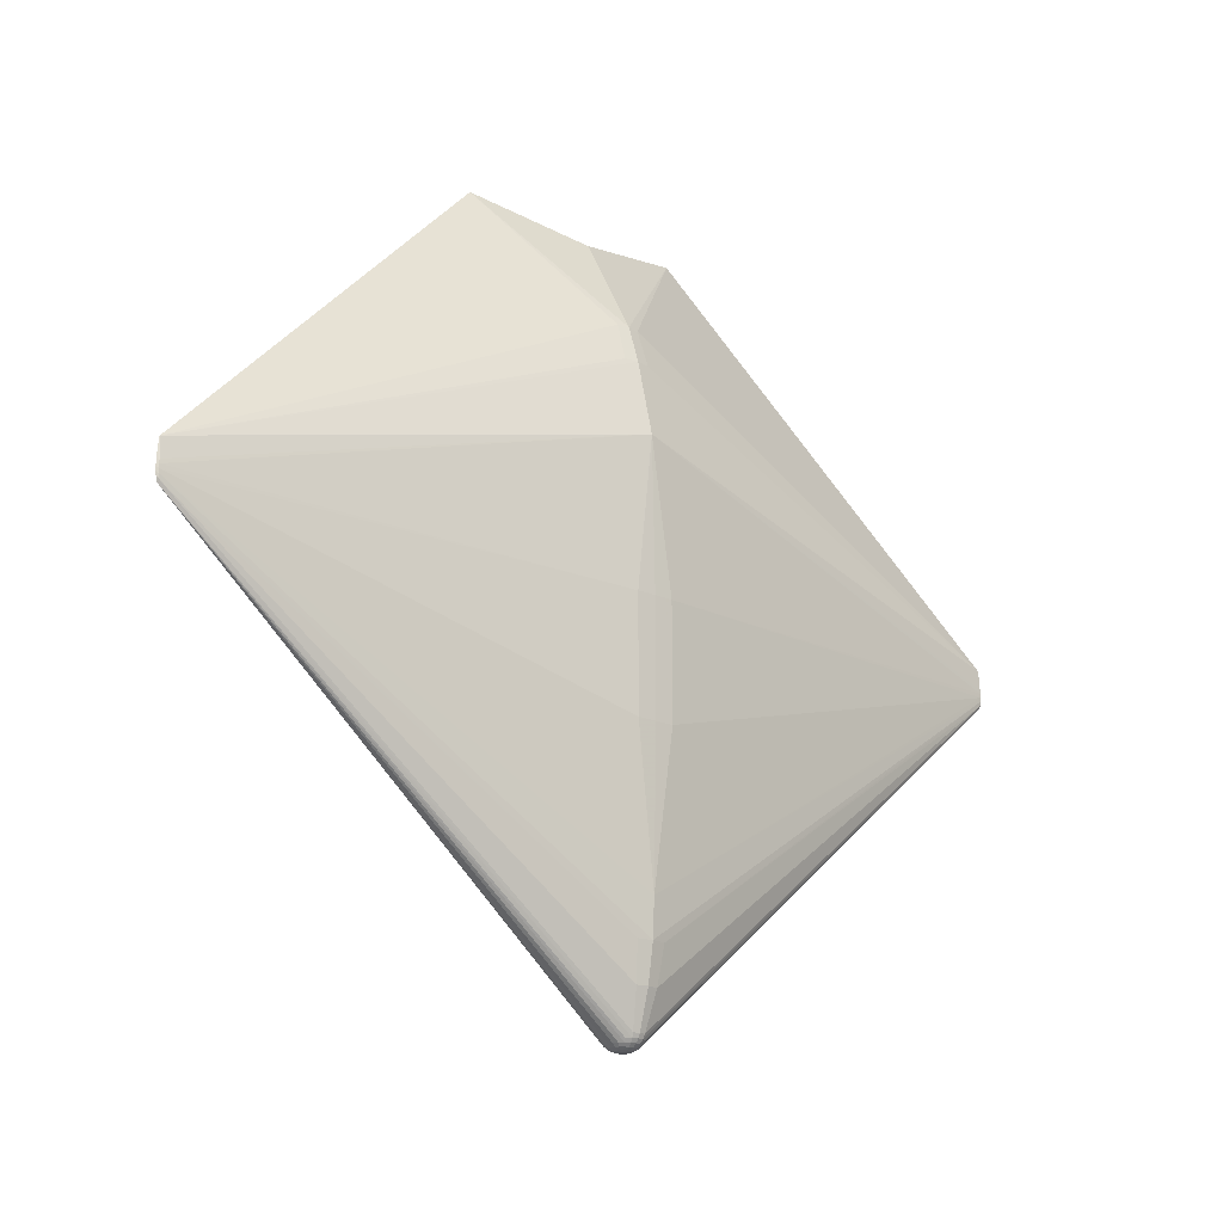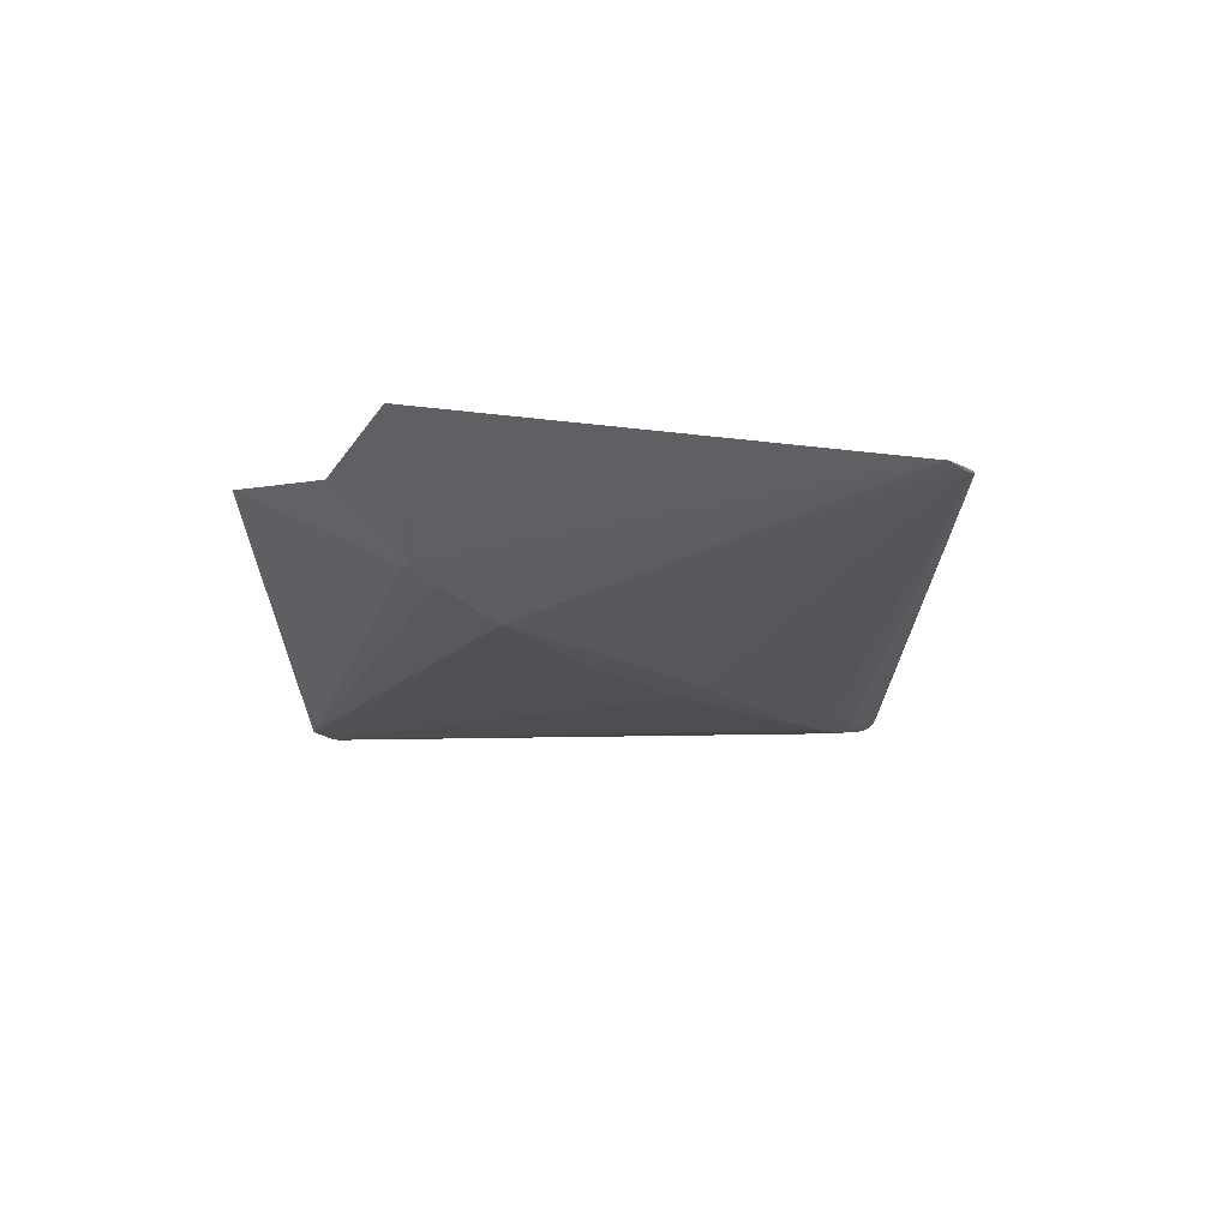
<metadata>
{"format":"obj","ext":"obj","renderer":"f3d","projection":"perspective","resolution":1024,"background":"white","views":[{"elev":-18.2,"azim":138.7,"up":"+Y"},{"elev":-22.8,"azim":-132.4,"up":"+Z"}]}
</metadata>
<code>
v 1652 713.9 56.25
v 1653 707.7 56.49
v 1652 713.5 56.49
v 1652 713.9 56.25
v 1652 682.6 53.85
v 1653 707.7 56.49
v 1652 682.6 53.85
v 1653 707.7 56.49
v 1653 701.9 56.49
v 1652 682.6 53.85
v 1654 696.1 56.49
v 1653 701.9 56.49
v 1654 690.3 56.49
v 1652 682.6 53.85
v 1654 696.1 56.49
v 1654 690.3 56.49
v 1655 684.5 56.49
v 1652 676.4 53.47
v 1654 690.3 56.49
v 1652 682.6 53.85
v 1652 676.4 53.47
v 1655 684.5 56.49
v 1652 676.4 53.47
v 1655 678.7 56.49
v 1652 676.4 53.47
v 1652 670.1 53.35
v 1655 678.7 56.49
v 1655 672.9 56.49
v 1652 670.1 53.35
v 1655 678.7 56.49
v 1655 672.9 56.49
v 1655 667 56.49
v 1652 670.1 53.35
v 1655 667 56.49
v 1652 663.8 53.62
v 1652 670.1 53.35
v 1655 667 56.49
v 1652 663.8 53.62
v 1652 657.6 54.47
v 1654 661.3 56.49
v 1655 667 56.49
v 1652 657.6 54.47
v 1654 661.3 56.49
v 1652 652.5 57.15
v 1652 657.6 54.47
v 1652 676.4 53.47
v 1652 670.1 53.35
v 928.2 655.5 -17.23
v 897 895.5 -12.43
v 1652 682.6 53.85
v 1652 676.4 53.47
v 897 895.5 -12.43
v 1652 713.9 56.25
v 1652 682.6 53.85
v 897 235.5 -12.43
v 1652 663.8 53.62
v 1652 670.1 53.35
v 1652 663.8 53.62
v 1652 657.6 54.47
v 921.2 175.5 -5.82
v 906.6 48.76 21.66
v 1652 652.5 57.15
v 1652 657.6 54.47
v 897 895.5 -12.43
v 1652 676.4 53.47
v 928.2 655.5 -17.23
v 1652 670.1 53.35
v 928.2 475.5 -17.23
v 928.2 655.5 -17.23
v 897 895.5 -12.43
v 897 1015 16.1
v 1652 713.9 56.25
v 1090 1276 165.3
v 916 1075 38.51
v 1652 713.9 56.25
v 918.9 1015 19.58
v 897 1015 16.1
v 1652 713.9 56.25
v 918.9 1015 19.58
v 916 1075 38.51
v 1652 713.9 56.25
v 897 235.5 -12.43
v 1652 670.1 53.35
v 928.2 475.5 -17.23
v 897 235.5 -12.43
v 897 175.5 -9.659
v 1652 663.8 53.62
v 897 175.5 -9.659
v 1652 663.8 53.62
v 921.2 175.5 -5.82
v 915.4 115.5 2.92
v 1652 657.6 54.47
v 921.2 175.5 -5.82
v 915.4 115.5 2.92
v 907.5 55.49 18.75
v 1652 657.6 54.47
v 922.3 42.85 59.43
v 1652 652.5 57.15
v 918.5 42.85 66.85
v 922.3 42.85 42.98
v 1652 652.5 57.15
v 918.5 42.85 35.55
v 922.3 42.85 59.43
v 1652 652.5 57.15
v 917 38.03 57.7
v 922.3 42.85 42.98
v 1652 652.5 57.15
v 917 38.03 44.71
v 907.5 55.49 18.75
v 906.6 48.76 21.66
v 1652 657.6 54.47
v 912.6 42.85 72.74
v 1652 652.5 57.15
v 918.5 42.85 66.85
v 915.3 48.76 26.07
v 912.6 42.85 29.66
v 1652 652.5 57.15
v 915.3 48.76 26.07
v 906.6 48.76 21.66
v 1652 652.5 57.15
v 912.6 42.85 29.66
v 1652 652.5 57.15
v 918.5 42.85 35.55
v 1652 652.5 57.15
v 918 38.03 51.2
v 917 38.03 57.7
v 1652 652.5 57.15
v 918 38.03 51.2
v 917 38.03 44.71
v 897 895.5 -12.43
v 897 655.5 -17.74
v 928.2 655.5 -17.23
v 897 475.5 -17.74
v 897 655.5 -17.74
v 928.2 655.5 -17.23
v 897 475.5 -17.74
v 928.2 475.5 -17.23
v 928.2 655.5 -17.23
v 897 895.5 -12.43
v 897 655.5 -17.74
v 865.8 655.5 -17.23
v 897 475.5 -17.74
v 897 655.5 -17.74
v 865.8 655.5 -17.23
v 897 475.5 -17.74
v 865.8 475.5 -17.23
v 865.8 655.5 -17.23
v 1090 1276 165.3
v 897 1075 35.51
v 916 1075 38.51
v 918.9 1015 19.58
v 897 1015 16.1
v 916 1075 38.51
v 897 235.5 -12.43
v 897 475.5 -17.74
v 928.2 475.5 -17.23
v 897 1075 35.51
v 897 1015 16.1
v 916 1075 38.51
v 897 235.5 -12.43
v 897 475.5 -17.74
v 865.8 475.5 -17.23
v 878 1075 38.51
v 875 1015 19.58
v 897 1015 16.1
v 878 1075 38.51
v 897 1075 35.51
v 897 1015 16.1
v 1090 1276 165.3
v 897 1075 35.51
v 897 1238 126.5
v 878 1075 38.51
v 897 1075 35.51
v 703.7 1276 165.3
v 897 175.5 -9.659
v 897 115.5 0
v 921.2 175.5 -5.82
v 915.4 115.5 2.92
v 897 115.5 0
v 921.2 175.5 -5.82
v 897 175.5 -9.659
v 897 115.5 0
v 872.8 175.5 -5.82
v 897 1075 35.51
v 897 1238 126.5
v 703.7 1276 165.3
v 878.6 115.5 2.92
v 897 115.5 0
v 872.8 175.5 -5.82
v 915.4 115.5 2.92
v 907.5 55.49 18.75
v 897 115.5 0
v 886.4 55.49 18.75
v 878.6 115.5 2.92
v 897 115.5 0
v 907.5 55.49 18.75
v 897 55.49 17.08
v 897 115.5 0
v 886.4 55.49 18.75
v 897 55.49 17.08
v 897 115.5 0
v 922.3 42.85 59.43
v 914 38.03 63.55
v 918.5 42.85 66.85
v 922.3 42.85 42.98
v 914 38.03 38.85
v 918.5 42.85 35.55
v 922.3 42.85 59.43
v 914 38.03 63.55
v 917 38.03 57.7
v 922.3 42.85 42.98
v 914 38.03 38.85
v 917 38.03 44.71
v 914 38.03 63.55
v 912.6 42.85 72.74
v 918.5 42.85 66.85
v 914 38.03 38.85
v 912.6 42.85 29.66
v 918.5 42.85 35.55
v 915.3 48.76 26.07
v 905.2 42.85 25.88
v 912.6 42.85 29.66
v 915.3 48.76 26.07
v 905.2 42.85 25.88
v 906.6 48.76 21.66
v 907.5 55.49 18.75
v 906.6 48.76 21.66
v 897 55.49 17.08
v 918 38.03 51.2
v 910.8 34.53 55.68
v 917 38.03 57.7
v 918 38.03 51.2
v 910.8 34.53 46.72
v 917 38.03 44.71
v 909.3 38.03 68.2
v 914 38.03 63.55
v 912.6 42.85 72.74
v 914 38.03 63.55
v 910.8 34.53 55.68
v 917 38.03 57.7
v 909.3 38.03 34.2
v 914 38.03 38.85
v 912.6 42.85 29.66
v 914 38.03 38.85
v 910.8 34.53 46.72
v 917 38.03 44.71
v 909.3 38.03 68.2
v 905.2 42.85 76.52
v 912.6 42.85 72.74
v 911.5 34.53 51.2
v 918 38.03 51.2
v 910.8 34.53 55.68
v 911.5 34.53 51.2
v 918 38.03 51.2
v 910.8 34.53 46.72
v 909.3 38.03 34.2
v 905.2 42.85 25.88
v 912.6 42.85 29.66
v 906.6 48.76 21.66
v 897 55.49 17.08
v 897 48.76 20.14
v 905.2 42.85 25.88
v 906.6 48.76 21.66
v 897 48.76 20.14
v 908.7 34.53 59.72
v 914 38.03 63.55
v 910.8 34.53 55.68
v 908.7 34.53 42.68
v 914 38.03 38.85
v 910.8 34.53 46.72
v 909.3 38.03 68.2
v 914 38.03 63.55
v 905.5 34.53 62.93
v 909.3 38.03 34.2
v 914 38.03 38.85
v 905.5 34.53 39.47
v 909.3 38.03 68.2
v 903.5 38.03 71.19
v 905.2 42.85 76.52
v 908.7 34.53 59.72
v 914 38.03 63.55
v 905.5 34.53 62.93
v 908.7 34.53 42.68
v 914 38.03 38.85
v 905.5 34.53 39.47
v 909.3 38.03 34.2
v 903.5 38.03 31.22
v 905.2 42.85 25.88
v 886.4 55.49 18.75
v 897 55.49 17.08
v 897 48.76 20.14
v 911.5 34.53 51.2
v 904 32.52 53.48
v 910.8 34.53 55.68
v 911.5 34.53 51.2
v 904 32.52 48.92
v 910.8 34.53 46.72
v 905.2 42.85 25.88
v 897 42.85 24.58
v 897 48.76 20.14
v 909.3 38.03 68.2
v 903.5 38.03 71.19
v 901.5 34.53 64.99
v 903 32.52 55.54
v 908.7 34.53 59.72
v 910.8 34.53 55.68
v 903 32.52 46.86
v 908.7 34.53 42.68
v 910.8 34.53 46.72
v 909.3 38.03 68.2
v 905.5 34.53 62.93
v 901.5 34.53 64.99
v 903.5 38.03 71.19
v 905.2 42.85 76.52
v 897 38.03 72.22
v 909.3 38.03 34.2
v 903.5 38.03 31.22
v 901.5 34.53 37.41
v 909.3 38.03 34.2
v 905.5 34.53 39.47
v 901.5 34.53 37.41
v 905.2 42.85 76.52
v 897 42.85 77.82
v 897 38.03 72.22
v 903.5 38.03 31.22
v 905.2 42.85 25.88
v 897 38.03 30.19
v 904.4 32.52 51.2
v 911.5 34.53 51.2
v 904 32.52 53.48
v 904.4 32.52 51.2
v 911.5 34.53 51.2
v 904 32.52 48.92
v 903 32.52 55.54
v 908.7 34.53 59.72
v 905.5 34.53 62.93
v 903 32.52 46.86
v 908.7 34.53 42.68
v 905.5 34.53 39.47
v 905.2 42.85 25.88
v 897 42.85 24.58
v 897 38.03 30.19
v 903 32.52 55.54
v 904 32.52 53.48
v 910.8 34.53 55.68
v 903 32.52 46.86
v 904 32.52 48.92
v 910.8 34.53 46.72
v 886.4 55.49 18.75
v 897 48.76 20.14
v 887.4 48.76 21.66
v 901.3 32.52 57.17
v 905.5 34.53 62.93
v 901.5 34.53 64.99
v 897 42.85 24.58
v 897 48.76 20.14
v 888.8 42.85 25.88
v 903 32.52 55.54
v 901.3 32.52 57.17
v 905.5 34.53 62.93
v 903.5 38.03 31.22
v 897 38.03 30.19
v 901.5 34.53 37.41
v 903 32.52 46.86
v 901.3 32.52 45.23
v 905.5 34.53 39.47
v 901.3 32.52 45.23
v 905.5 34.53 39.47
v 901.5 34.53 37.41
v 903.5 38.03 71.19
v 897 34.53 65.7
v 901.5 34.53 64.99
v 903.5 38.03 71.19
v 897 38.03 72.22
v 897 34.53 65.7
v 897 48.76 20.14
v 887.4 48.76 21.66
v 888.8 42.85 25.88
v 904.4 32.52 51.2
v 897 32.09 51.2
v 904 32.52 53.48
v 904.4 32.52 51.2
v 897 32.09 51.2
v 904 32.52 48.92
v 901.3 32.52 57.17
v 899.3 32.52 58.22
v 901.5 34.53 64.99
v 897 42.85 77.82
v 897 38.03 72.22
v 890.5 38.03 71.19
v 903 32.52 55.54
v 897 32.09 51.2
v 904 32.52 53.48
v 903 32.52 46.86
v 897 32.09 51.2
v 904 32.52 48.92
v 901.3 32.52 45.23
v 899.3 32.52 44.18
v 901.5 34.53 37.41
v 897 38.03 30.19
v 897 34.53 36.7
v 901.5 34.53 37.41
v 899.3 32.52 58.22
v 897 34.53 65.7
v 901.5 34.53 64.99
v 897 42.85 24.58
v 897 38.03 30.19
v 890.5 38.03 31.22
v 903 32.52 55.54
v 901.3 32.52 57.17
v 897 32.09 51.2
v 903 32.52 46.86
v 901.3 32.52 45.23
v 897 32.09 51.2
v 899.3 32.52 44.18
v 897 34.53 36.7
v 901.5 34.53 37.41
v 897 42.85 77.82
v 890.5 38.03 71.19
v 888.8 42.85 76.52
v 901.3 32.52 57.17
v 899.3 32.52 58.22
v 897 32.09 51.2
v 901.3 32.52 45.23
v 899.3 32.52 44.18
v 897 32.09 51.2
v 897 42.85 24.58
v 890.5 38.03 31.22
v 888.8 42.85 25.88
v 897 38.03 72.22
v 897 34.53 65.7
v 890.5 38.03 71.19
v 899.3 32.52 58.22
v 897 32.52 58.58
v 897 34.53 65.7
v 899.3 32.52 44.18
v 897 32.52 43.82
v 897 34.53 36.7
v 897 38.03 30.19
v 897 34.53 36.7
v 890.5 38.03 31.22
v 899.3 32.52 58.22
v 897 32.52 58.58
v 897 32.09 51.2
v 899.3 32.52 44.18
v 897 32.52 43.82
v 897 32.09 51.2
v 897 32.52 58.58
v 897 34.53 65.7
v 894.7 32.52 58.22
v 892.5 34.53 37.41
v 897 32.52 43.82
v 897 34.53 36.7
v 892.5 34.53 64.99
v 897 34.53 65.7
v 890.5 38.03 71.19
v 897 32.52 58.58
v 897 32.09 51.2
v 894.7 32.52 58.22
v 892.5 34.53 64.99
v 897 34.53 65.7
v 894.7 32.52 58.22
v 897 32.52 43.82
v 897 32.09 51.2
v 894.7 32.52 44.18
v 892.5 34.53 37.41
v 897 34.53 36.7
v 890.5 38.03 31.22
v 881.3 42.85 29.66
v 887.4 48.76 21.66
v 888.8 42.85 25.88
v 892.5 34.53 37.41
v 897 32.52 43.82
v 894.7 32.52 44.18
v 897 32.09 51.2
v 894.7 32.52 58.22
v 892.7 32.52 57.17
v 897 32.09 51.2
v 894.7 32.52 44.18
v 892.7 32.52 45.23
v 881.3 42.85 72.74
v 890.5 38.03 71.19
v 888.8 42.85 76.52
v 881.3 42.85 29.66
v 887.4 48.76 21.66
v 878.7 48.76 26.07
v 881.3 42.85 29.66
v 890.5 38.03 31.22
v 888.8 42.85 25.88
v 891 32.52 55.54
v 897 32.09 51.2
v 892.7 32.52 57.17
v 888.5 34.53 62.93
v 892.5 34.53 64.99
v 890.5 38.03 71.19
v 891 32.52 46.86
v 897 32.09 51.2
v 892.7 32.52 45.23
v 888.5 34.53 62.93
v 892.5 34.53 64.99
v 894.7 32.52 58.22
v 888.5 34.53 39.47
v 892.5 34.53 37.41
v 894.7 32.52 44.18
v 888.5 34.53 39.47
v 892.5 34.53 37.41
v 890.5 38.03 31.22
v 888.5 34.53 62.93
v 894.7 32.52 58.22
v 892.7 32.52 57.17
v 891 32.52 55.54
v 897 32.09 51.2
v 890 32.52 53.48
v 891 32.52 46.86
v 897 32.09 51.2
v 890 32.52 48.92
v 888.5 34.53 39.47
v 894.7 32.52 44.18
v 892.7 32.52 45.23
v 142.2 676.4 53.47
v 897 895.5 -12.43
v 865.8 655.5 -17.23
v 889.6 32.52 51.2
v 897 32.09 51.2
v 890 32.52 53.48
v 889.6 32.52 51.2
v 897 32.09 51.2
v 890 32.52 48.92
v 881.3 42.85 72.74
v 890.5 38.03 71.19
v 884.6 38.03 68.2
v 888.5 34.53 62.93
v 890.5 38.03 71.19
v 884.6 38.03 68.2
v 891 32.52 55.54
v 888.5 34.53 62.93
v 892.7 32.52 57.17
v 888.5 34.53 39.47
v 890.5 38.03 31.22
v 884.6 38.03 34.2
v 891 32.52 46.86
v 888.5 34.53 39.47
v 892.7 32.52 45.23
v 881.3 42.85 29.66
v 890.5 38.03 31.22
v 884.6 38.03 34.2
v 142.2 713.9 56.25
v 897 895.5 -12.43
v 897 1015 16.1
v 891 32.52 55.54
v 888.5 34.53 62.93
v 885.3 34.53 59.72
v 891 32.52 55.54
v 885.3 34.53 59.72
v 890 32.52 53.48
v 891 32.52 46.86
v 888.5 34.53 39.47
v 885.3 34.53 42.68
v 891 32.52 46.86
v 885.3 34.53 42.68
v 890 32.52 48.92
v 888.5 34.53 62.93
v 885.3 34.53 59.72
v 884.6 38.03 68.2
v 888.5 34.53 39.47
v 885.3 34.53 42.68
v 884.6 38.03 34.2
v 875.5 42.85 66.85
v 881.3 42.85 72.74
v 884.6 38.03 68.2
v 889.6 32.52 51.2
v 890 32.52 53.48
v 882.5 34.53 51.2
v 889.6 32.52 51.2
v 890 32.52 48.92
v 882.5 34.53 51.2
v 875.5 42.85 35.55
v 881.3 42.85 29.66
v 884.6 38.03 34.2
v 883.2 34.53 55.68
v 885.3 34.53 59.72
v 890 32.52 53.48
v 883.2 34.53 46.72
v 885.3 34.53 42.68
v 890 32.52 48.92
v 885.3 34.53 59.72
v 880 38.03 63.55
v 884.6 38.03 68.2
v 885.3 34.53 42.68
v 880 38.03 38.85
v 884.6 38.03 34.2
v 883.2 34.53 55.68
v 890 32.52 53.48
v 882.5 34.53 51.2
v 883.2 34.53 46.72
v 890 32.52 48.92
v 882.5 34.53 51.2
v 875.5 42.85 66.85
v 880 38.03 63.55
v 884.6 38.03 68.2
v 875.5 42.85 35.55
v 880 38.03 38.85
v 884.6 38.03 34.2
v 883.2 34.53 55.68
v 885.3 34.53 59.72
v 877 38.03 57.7
v 885.3 34.53 59.72
v 880 38.03 63.55
v 877 38.03 57.7
v 883.2 34.53 46.72
v 885.3 34.53 42.68
v 877 38.03 44.71
v 885.3 34.53 42.68
v 880 38.03 38.85
v 877 38.03 44.71
v 875.5 42.85 66.85
v 880 38.03 63.55
v 877 38.03 57.7
v 883.2 34.53 55.68
v 877 38.03 57.7
v 882.5 34.53 51.2
v 883.2 34.53 46.72
v 877 38.03 44.71
v 882.5 34.53 51.2
v 875.5 42.85 35.55
v 880 38.03 38.85
v 877 38.03 44.71
v 875.5 42.85 66.85
v 871.7 42.85 59.43
v 877 38.03 57.7
v 877 38.03 57.7
v 876 38.03 51.2
v 882.5 34.53 51.2
v 877 38.03 44.71
v 876 38.03 51.2
v 882.5 34.53 51.2
v 875.5 42.85 35.55
v 871.7 42.85 42.98
v 877 38.03 44.71
v 142.2 713.9 56.25
v 875 1015 19.58
v 897 1015 16.1
v 142.2 670.1 53.35
v 865.8 475.5 -17.23
v 865.8 655.5 -17.23
v 878 1075 38.51
v 142.2 713.9 56.25
v 875 1015 19.58
v 142.2 670.1 53.35
v 897 235.5 -12.43
v 865.8 475.5 -17.23
v 142.2 663.8 53.62
v 897 235.5 -12.43
v 897 175.5 -9.659
v 142.2 663.8 53.62
v 897 175.5 -9.659
v 872.8 175.5 -5.82
v 142.2 657.6 54.47
v 878.6 115.5 2.92
v 872.8 175.5 -5.82
v 142.2 657.6 54.47
v 886.4 55.49 18.75
v 878.6 115.5 2.92
v 142.2 657.6 54.47
v 886.4 55.49 18.75
v 887.4 48.76 21.66
v 142.2 652.5 57.15
v 887.4 48.76 21.66
v 878.7 48.76 26.07
v 881.3 42.85 29.66
v 142.2 652.5 57.15
v 878.7 48.76 26.07
v 875.5 42.85 66.85
v 881.3 42.85 72.74
v 142.2 652.5 57.15
v 875.5 42.85 35.55
v 881.3 42.85 29.66
v 142.2 652.5 57.15
v 878 1075 38.51
v 142.2 713.9 56.25
v 703.7 1276 165.3
v 142.2 652.5 57.15
v 877 38.03 57.7
v 876 38.03 51.2
v 142.2 652.5 57.15
v 877 38.03 44.71
v 876 38.03 51.2
v 875.5 42.85 66.85
v 142.2 652.5 57.15
v 871.7 42.85 59.43
v 142.2 652.5 57.15
v 871.7 42.85 59.43
v 877 38.03 57.7
v 875.5 42.85 35.55
v 142.2 652.5 57.15
v 871.7 42.85 42.98
v 142.2 652.5 57.15
v 871.7 42.85 42.98
v 877 38.03 44.71
v 142.2 682.6 53.85
v 142.2 676.4 53.47
v 897 895.5 -12.43
v 142.2 713.9 56.25
v 142.2 682.6 53.85
v 897 895.5 -12.43
v 142.2 676.4 53.47
v 142.2 670.1 53.35
v 865.8 655.5 -17.23
v 142.2 663.8 53.62
v 142.2 670.1 53.35
v 897 235.5 -12.43
v 142.2 663.8 53.62
v 142.2 657.6 54.47
v 872.8 175.5 -5.82
v 142.2 652.5 57.15
v 142.2 657.6 54.47
v 887.4 48.76 21.66
v 142.2 713.9 56.25
v 142.2 682.6 53.85
v 141.2 707.7 56.49
v 142.2 713.9 56.25
v 141.2 707.7 56.49
v 141.8 713.5 56.49
v 142.2 682.6 53.85
v 140.6 701.9 56.49
v 141.2 707.7 56.49
v 139.6 690.3 56.49
v 142.2 682.6 53.85
v 142.2 676.4 53.47
v 142.2 682.6 53.85
v 140.6 701.9 56.49
v 140 696.1 56.49
v 142.2 676.4 53.47
v 142.2 670.1 53.35
v 139.1 678.7 56.49
v 140 661.3 56.49
v 142.2 652.5 57.15
v 142.2 657.6 54.47
v 142.2 663.8 53.62
v 142.2 670.1 53.35
v 139.3 667 56.49
v 139.6 690.3 56.49
v 142.2 682.6 53.85
v 140 696.1 56.49
v 142.2 663.8 53.62
v 142.2 657.6 54.47
v 139.3 667 56.49
v 139.6 690.3 56.49
v 142.2 676.4 53.47
v 139.3 684.5 56.49
v 142.2 676.4 53.47
v 139.1 678.7 56.49
v 139.3 684.5 56.49
v 140 661.3 56.49
v 142.2 657.6 54.47
v 139.3 667 56.49
v 142.2 670.1 53.35
v 139.1 678.7 56.49
v 139.1 672.9 56.49
v 142.2 670.1 53.35
v 139.3 667 56.49
v 139.1 672.9 56.49
f 1 3 2
f 6 5 4
f 7 8 9
f 12 11 10
f 15 13 14
f 18 16 17
f 19 21 20
f 24 23 22
f 25 27 26
f 28 29 30
f 32 33 31
f 34 35 36
f 39 38 37
f 42 41 40
f 43 44 45
f 47 48 46
f 49 50 51
f 54 52 53
f 57 56 55
f 60 58 59
f 63 62 61
f 65 66 64
f 68 69 67
f 72 70 71
f 73 75 74
f 77 76 78
f 79 80 81
f 82 84 83
f 85 87 86
f 88 89 90
f 91 93 92
f 96 95 94
f 97 98 99
f 100 102 101
f 105 104 103
f 106 107 108
f 110 109 111
f 114 113 112
f 115 117 116
f 119 120 118
f 122 123 121
f 126 125 124
f 129 127 128
f 130 132 131
f 133 134 135
f 138 137 136
f 140 141 139
f 144 143 142
f 146 147 145
f 149 148 150
f 153 151 152
f 156 154 155
f 157 159 158
f 161 160 162
f 163 165 164
f 168 166 167
f 171 169 170
f 172 174 173
f 176 175 177
f 179 180 178
f 183 181 182
f 184 186 185
f 187 189 188
f 190 191 192
f 193 194 195
f 198 196 197
f 201 200 199
f 202 204 203
f 207 205 206
f 208 209 210
f 212 211 213
f 214 216 215
f 219 217 218
f 222 221 220
f 224 225 223
f 227 228 226
f 229 231 230
f 234 232 233
f 235 236 237
f 239 240 238
f 243 242 241
f 245 244 246
f 248 247 249
f 250 251 252
f 255 254 253
f 256 257 258
f 259 261 260
f 264 263 262
f 266 265 267
f 268 269 270
f 272 271 273
f 274 275 276
f 278 277 279
f 282 280 281
f 285 284 283
f 287 288 286
f 290 291 289
f 294 293 292
f 296 297 295
f 300 298 299
f 302 303 301
f 304 306 305
f 309 307 308
f 311 310 312
f 314 315 313
f 318 317 316
f 319 320 321
f 322 323 324
f 326 325 327
f 330 328 329
f 332 331 333
f 335 336 334
f 338 337 339
f 342 341 340
f 344 345 343
f 346 348 347
f 350 351 349
f 354 352 353
f 355 357 356
f 358 360 359
f 363 362 361
f 365 366 364
f 368 367 369
f 371 372 370
f 373 374 375
f 376 378 377
f 380 379 381
f 384 382 383
f 386 385 387
f 388 390 389
f 392 393 391
f 395 394 396
f 397 398 399
f 401 400 402
f 405 404 403
f 408 406 407
f 409 410 411
f 413 412 414
f 417 415 416
f 420 419 418
f 423 421 422
f 425 424 426
f 428 429 427
f 430 432 431
f 433 435 434
f 436 437 438
f 439 440 441
f 442 443 444
f 447 446 445
f 449 450 448
f 452 451 453
f 455 456 454
f 458 457 459
f 460 462 461
f 465 463 464
f 468 467 466
f 470 471 469
f 472 473 474
f 475 476 477
f 480 479 478
f 483 481 482
f 486 485 484
f 488 487 489
f 491 492 490
f 495 493 494
f 497 496 498
f 499 501 500
f 502 503 504
f 506 505 507
f 509 508 510
f 511 513 512
f 516 514 515
f 517 518 519
f 521 522 520
f 524 525 523
f 527 526 528
f 530 529 531
f 534 532 533
f 535 537 536
f 539 538 540
f 543 541 542
f 546 544 545
f 548 547 549
f 550 551 552
f 553 554 555
f 557 556 558
f 561 560 559
f 562 564 563
f 565 566 567
f 568 570 569
f 572 573 571
f 575 574 576
f 577 578 579
f 582 581 580
f 585 583 584
f 587 586 588
f 591 589 590
f 592 594 593
f 597 595 596
f 600 598 599
f 603 602 601
f 604 605 606
f 607 608 609
f 612 611 610
f 615 614 613
f 618 617 616
f 620 621 619
f 622 624 623
f 626 627 625
f 630 628 629
f 631 632 633
f 635 634 636
f 638 637 639
f 641 642 640
f 644 643 645
f 648 647 646
f 650 649 651
f 654 652 653
f 656 657 655
f 658 660 659
f 661 663 662
f 665 666 664
f 667 668 669
f 672 670 671
f 675 673 674
f 677 676 678
f 681 679 680
f 683 682 684
f 686 687 685
f 690 688 689
f 692 691 693
f 694 696 695
f 697 698 699
f 701 700 702
f 704 703 705
f 706 708 707
f 711 709 710
f 712 714 713
f 715 716 717
f 718 719 720
f 722 723 721
f 725 726 724
f 728 729 727
f 731 730 732
f 734 735 733
f 736 738 737
f 740 739 741
f 744 743 742
f 747 745 746
f 748 749 750
f 751 752 753
f 754 756 755
f 758 757 759
f 762 760 761

</code>
